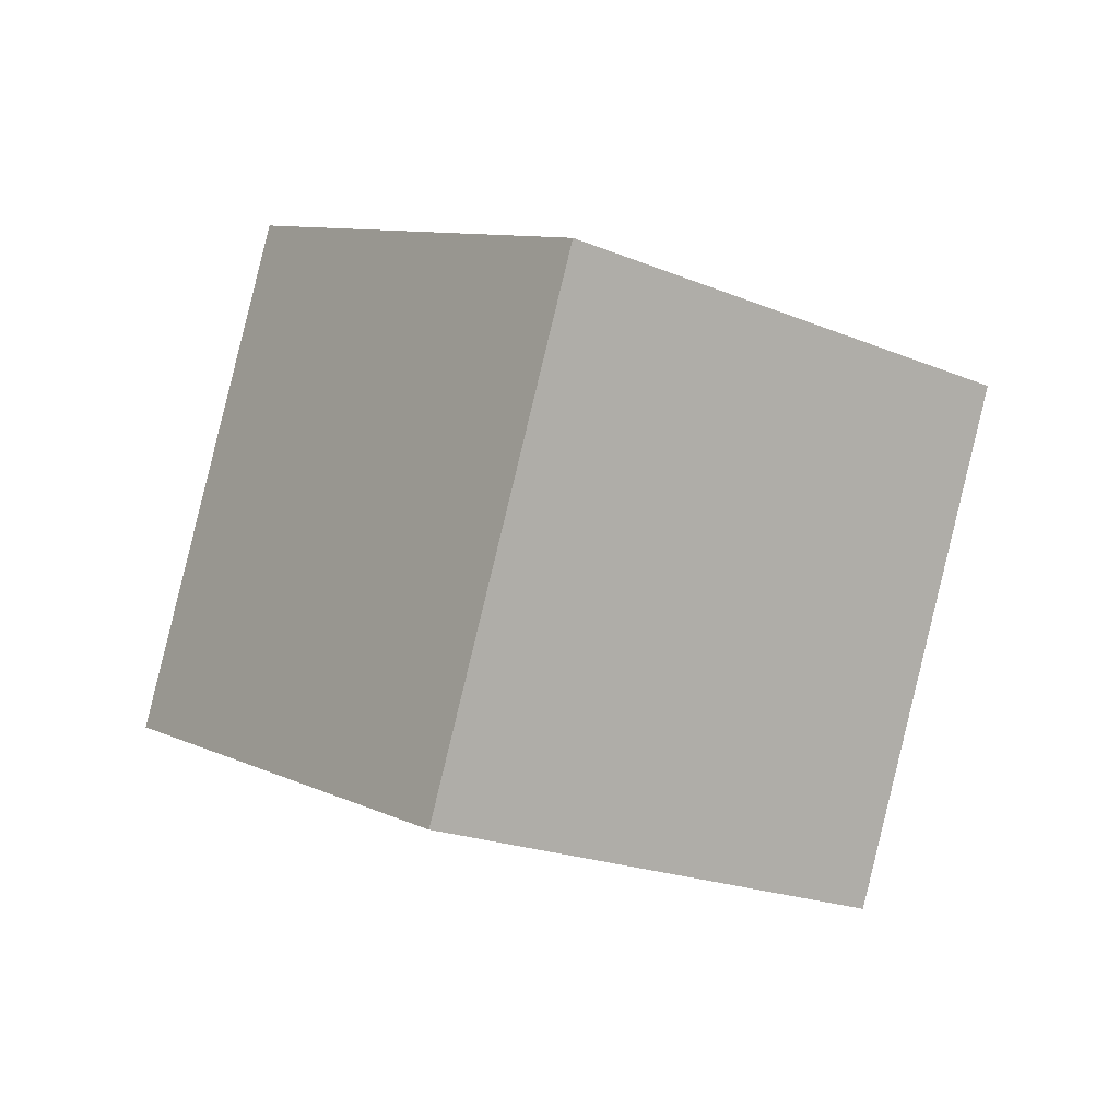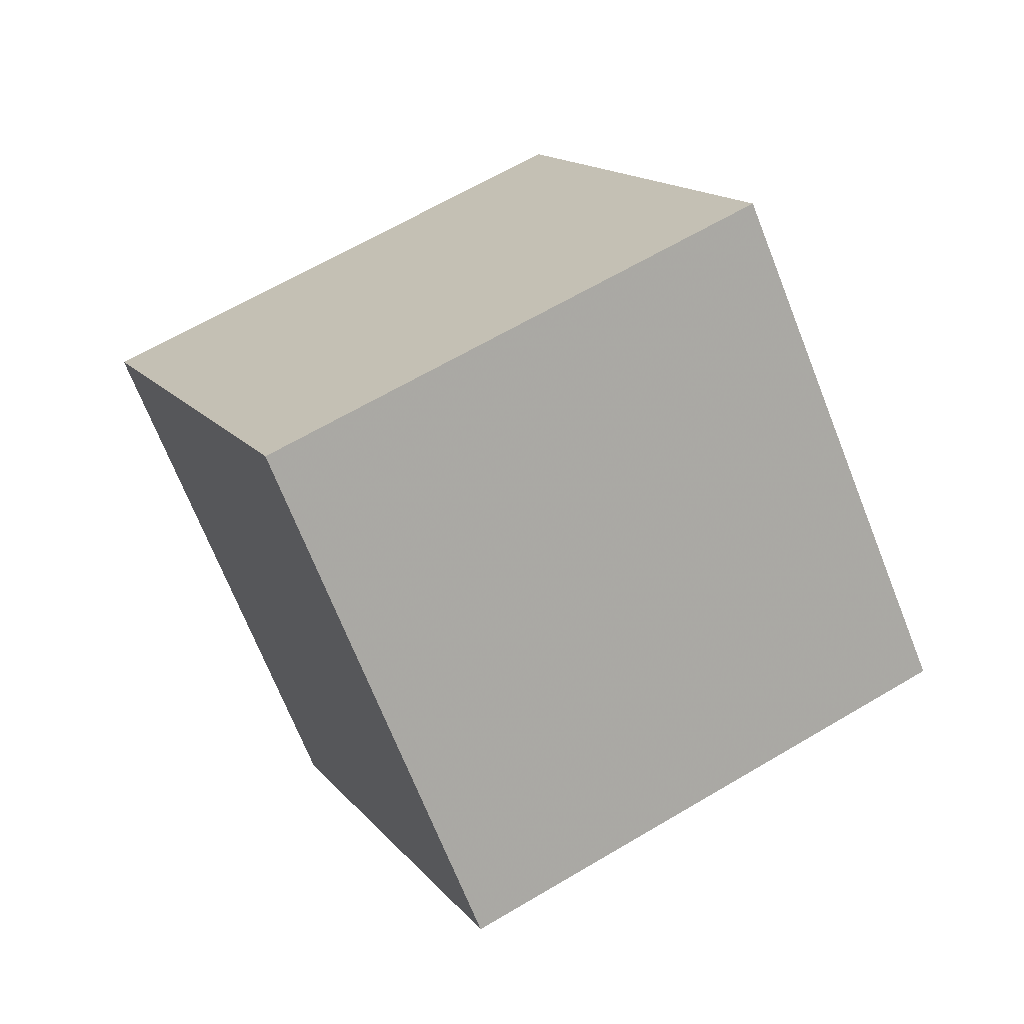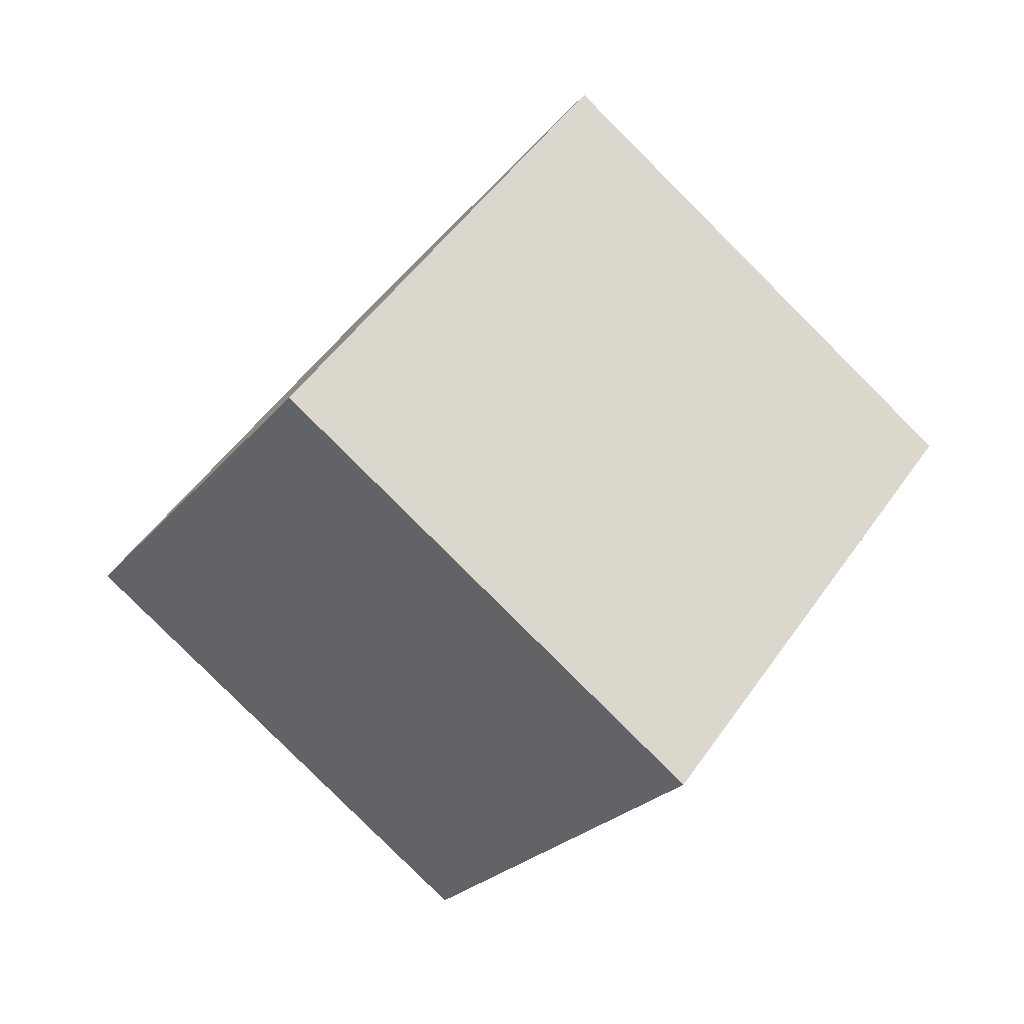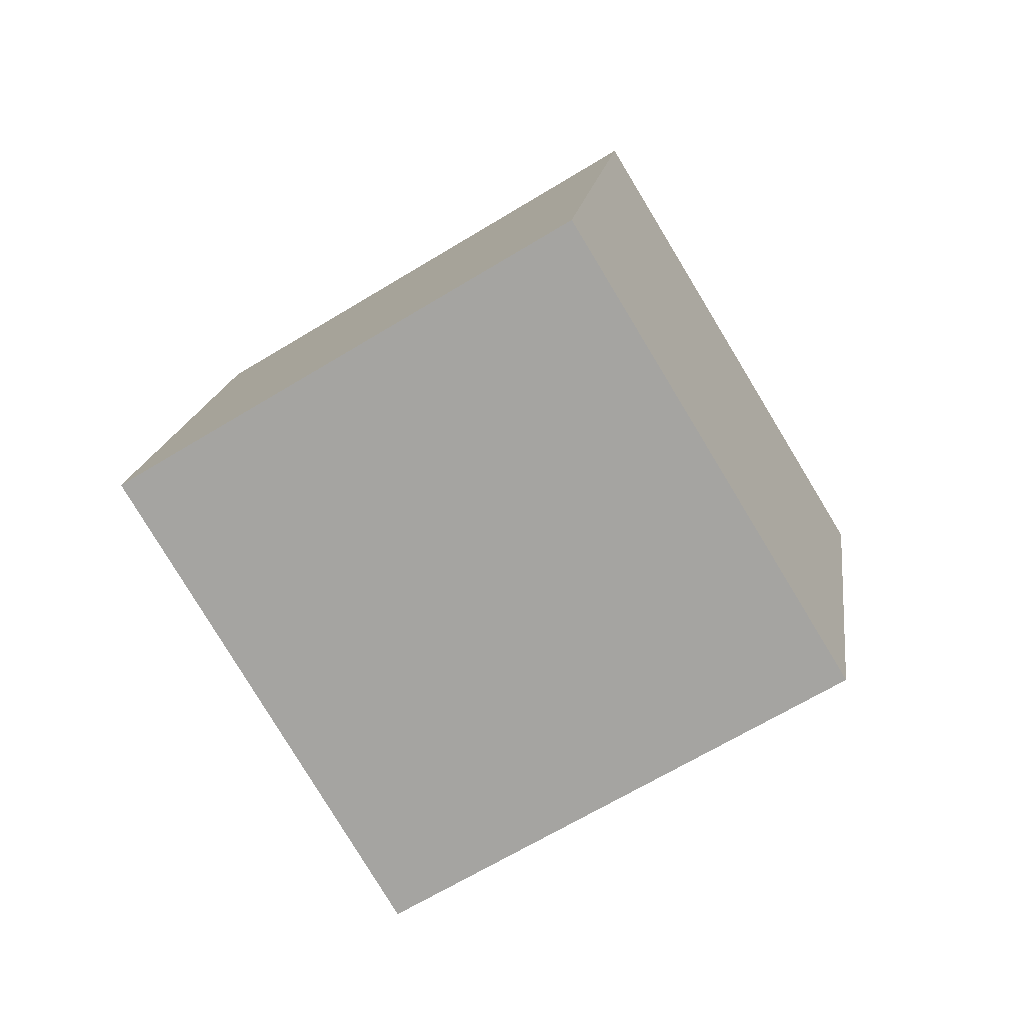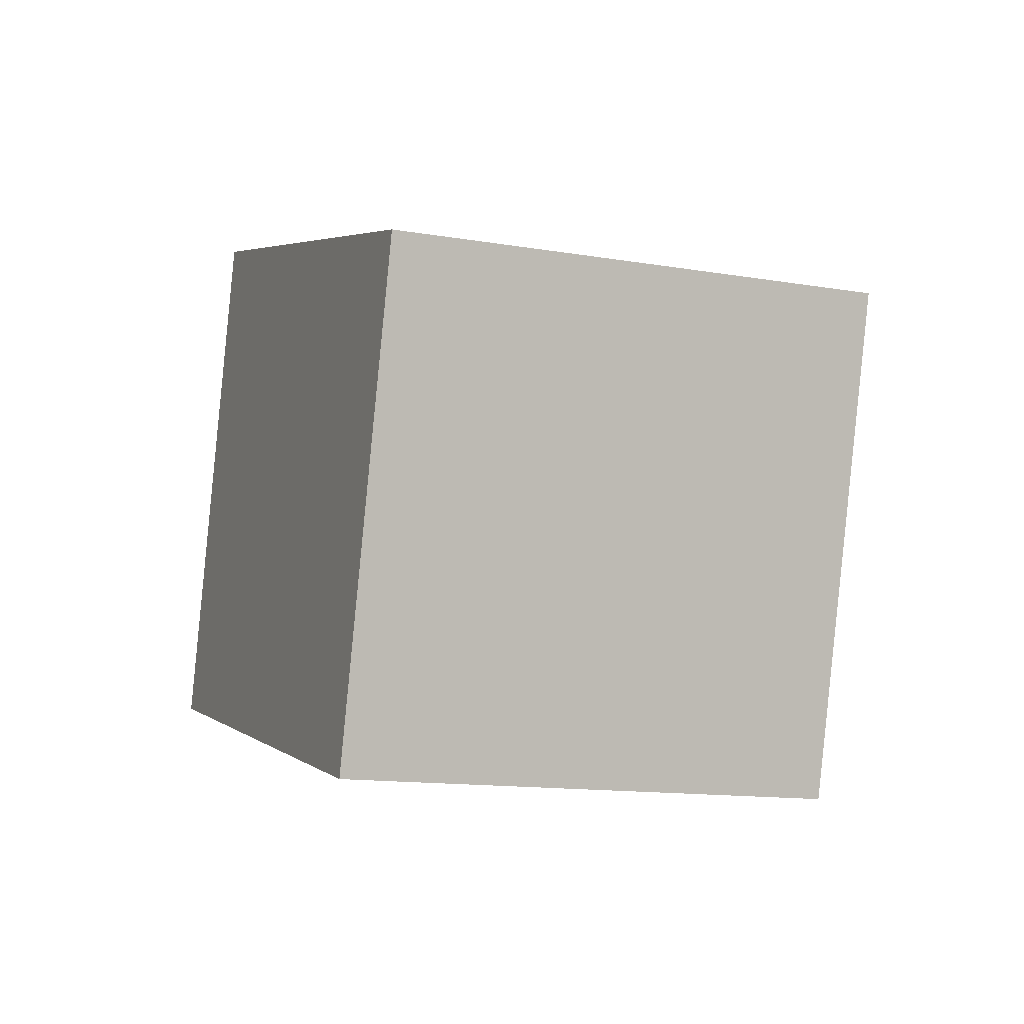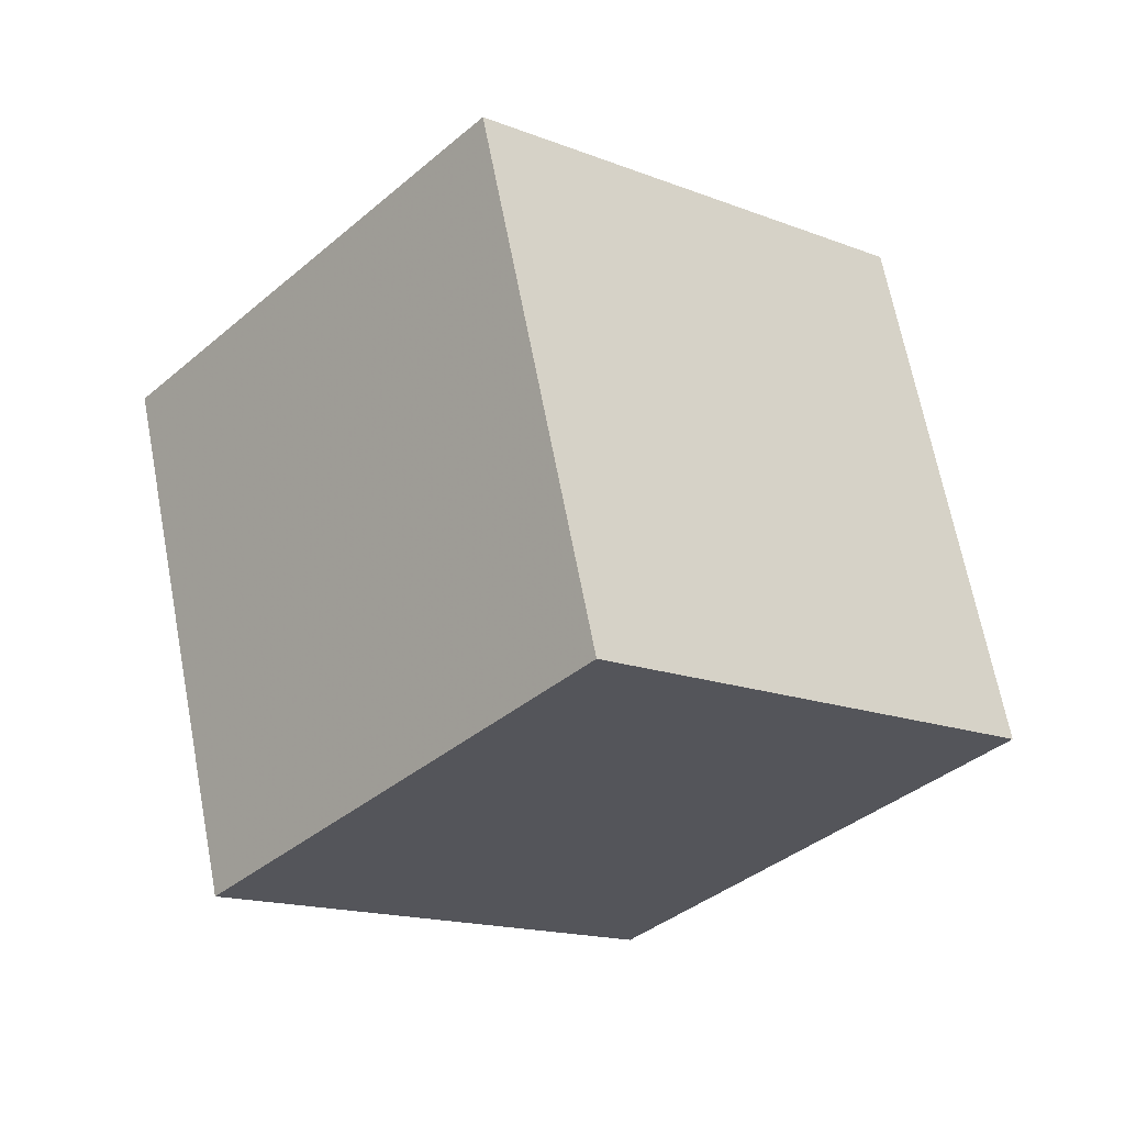
<metadata>
{"format":"obj","ext":"obj","renderer":"f3d","projection":"perspective","resolution":1024,"background":"white","views":[{"elev":67.9,"azim":24.4,"up":"+Z"},{"elev":-75.9,"azim":66.6,"up":"+Y"},{"elev":0.1,"azim":160.9,"up":"+Z"},{"elev":-24.0,"azim":125.5,"up":"+Z"},{"elev":46.5,"azim":-93.0,"up":"+Z"},{"elev":-45.0,"azim":3.9,"up":"+Y"}]}
</metadata>
<code>
v 4.918 -0.1044 -12.12
v -2.012 -3.616 -5.82
v 3.303 9.163 -8.725
v -3.627 5.652 -2.429
v 11.94 -1.438 -5.126
v 5.013 -4.95 1.17
v 10.33 7.83 -1.735
v 3.399 4.318 4.561
f 2 4 1
f 5 2 1
f 1 4 3
f 3 5 1
f 2 8 4
f 6 2 5
f 6 8 2
f 4 8 3
f 7 5 3
f 3 8 7
f 7 6 5
f 8 6 7

</code>
